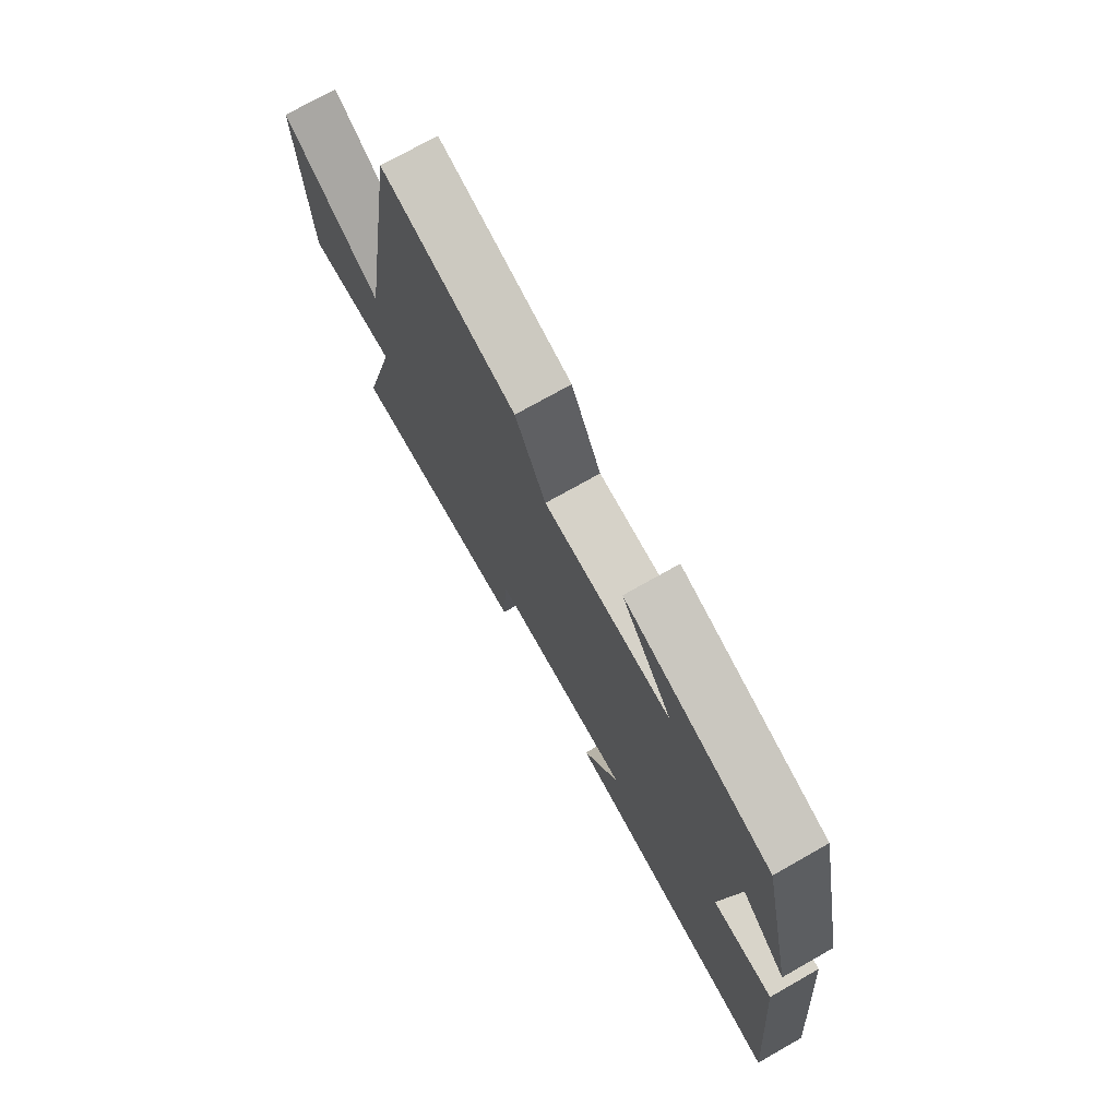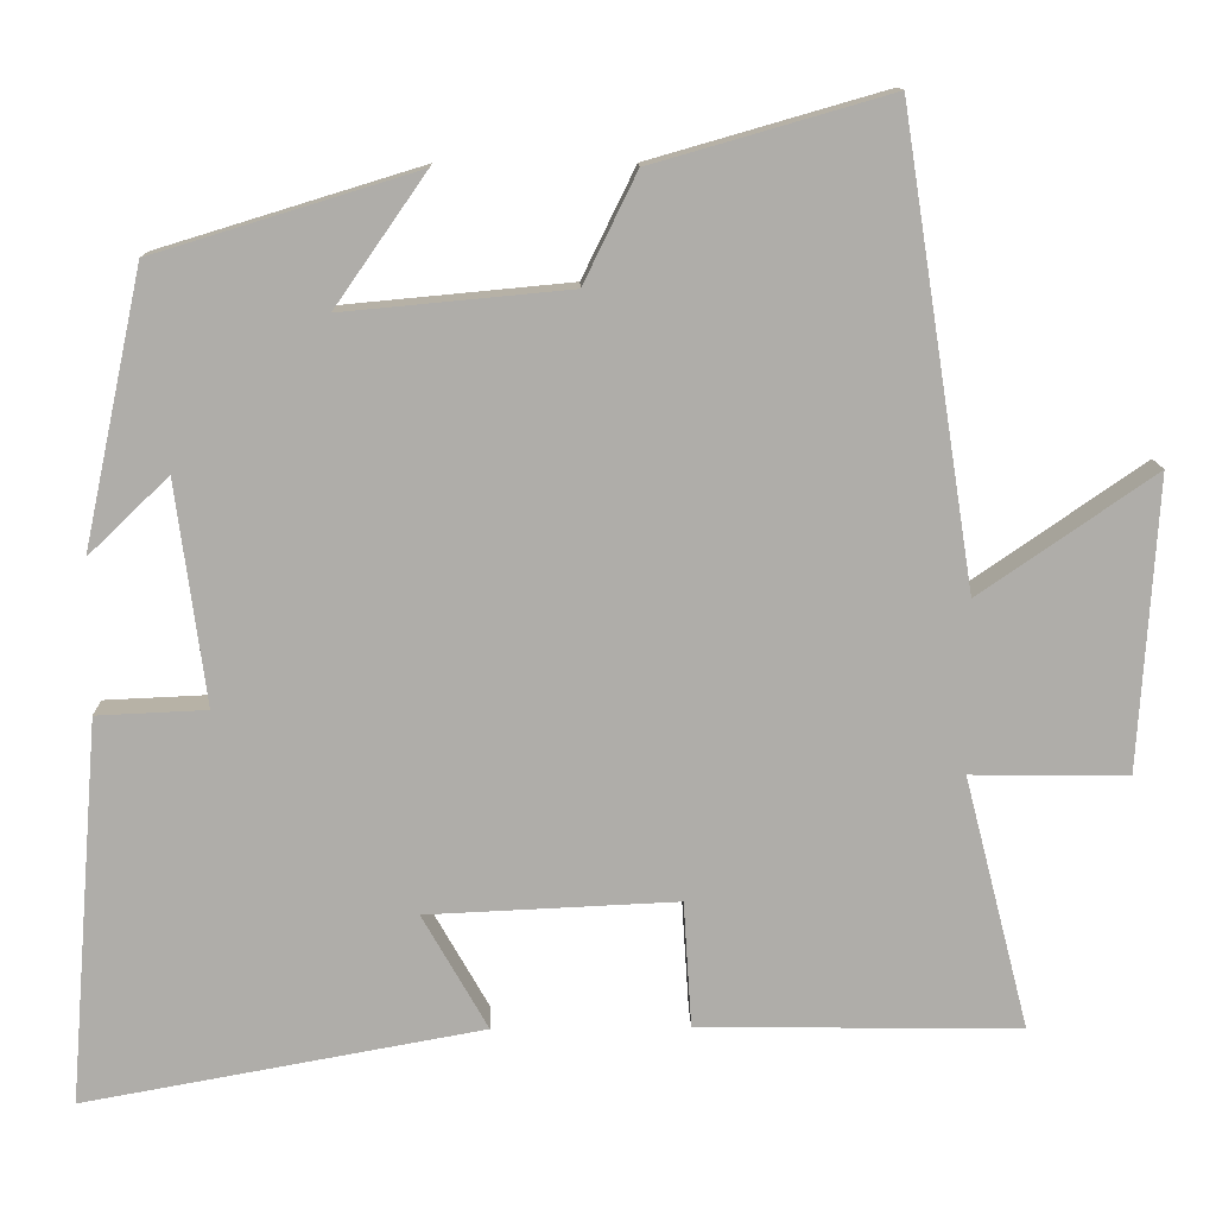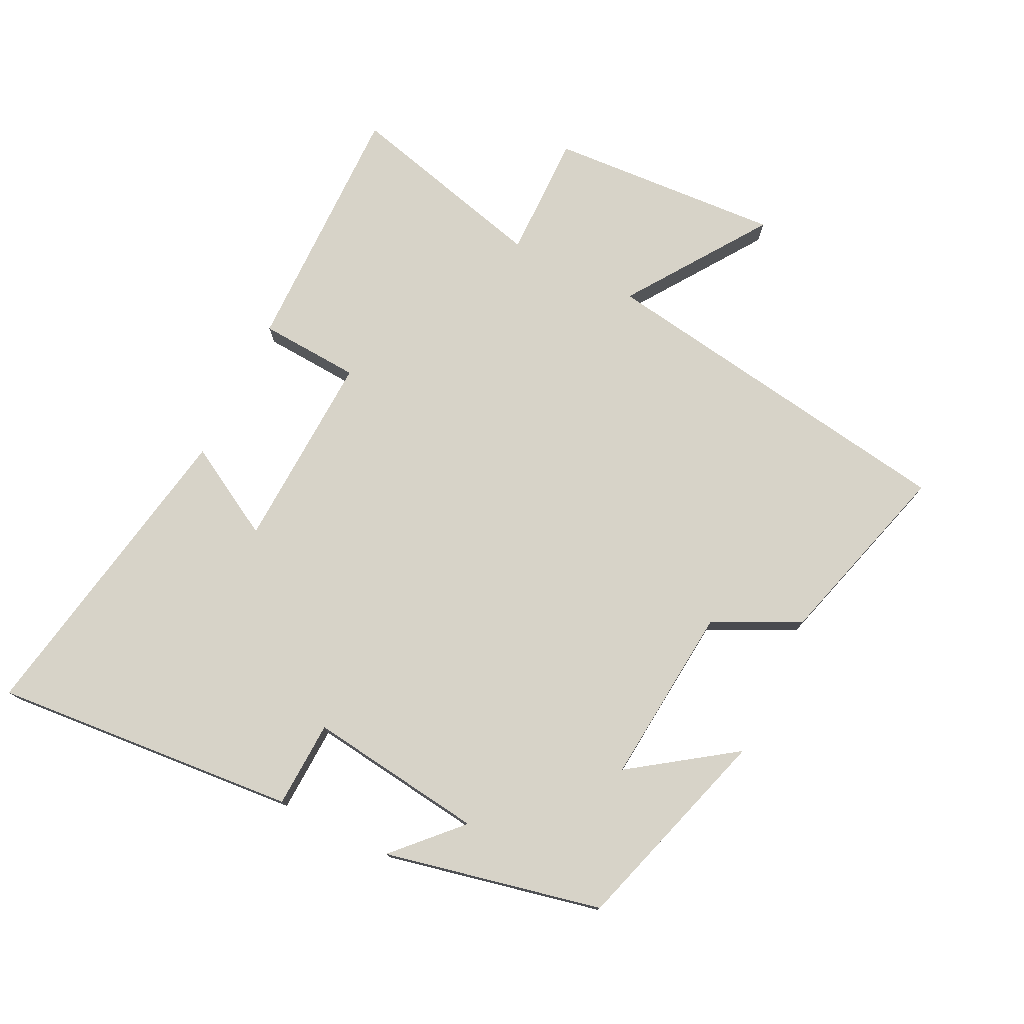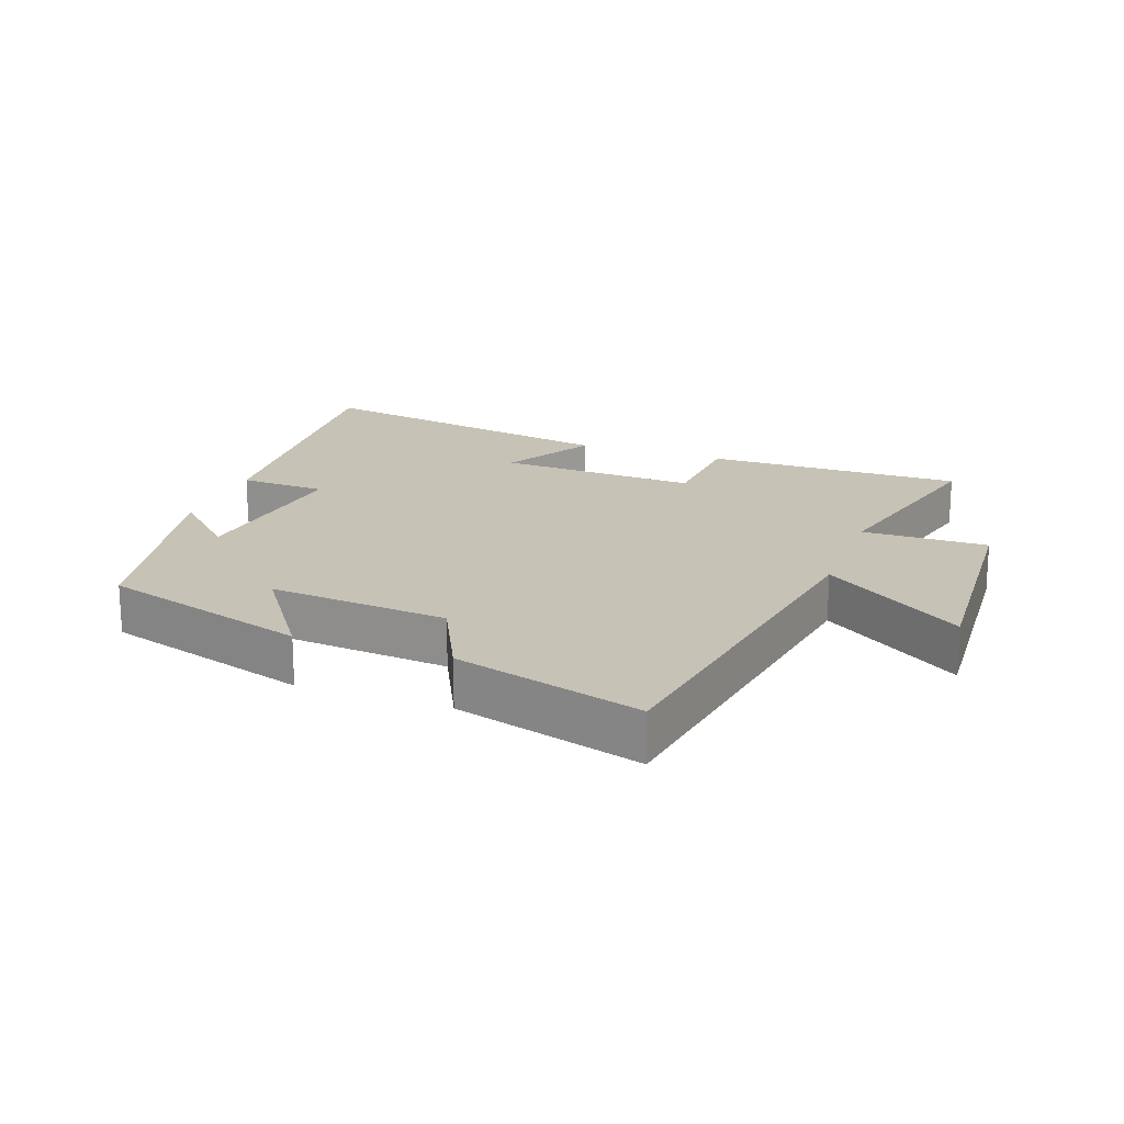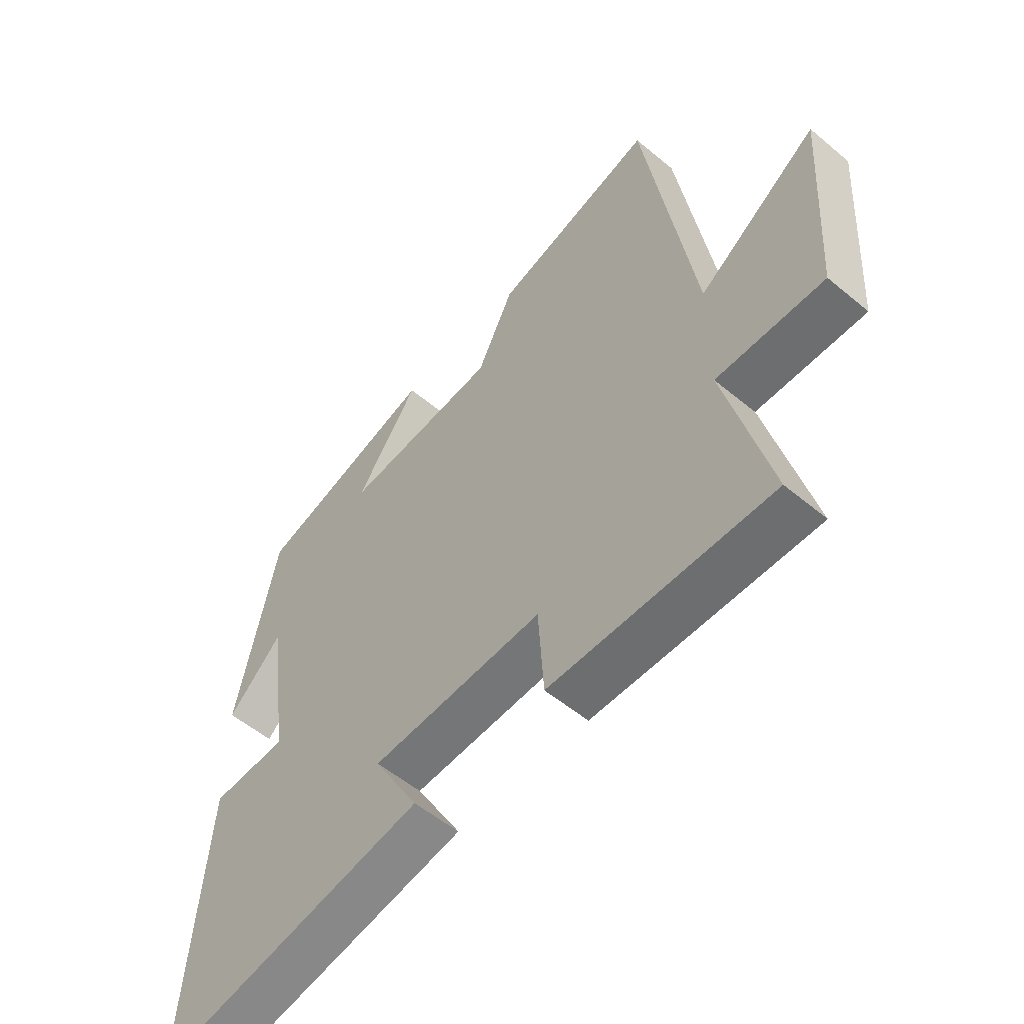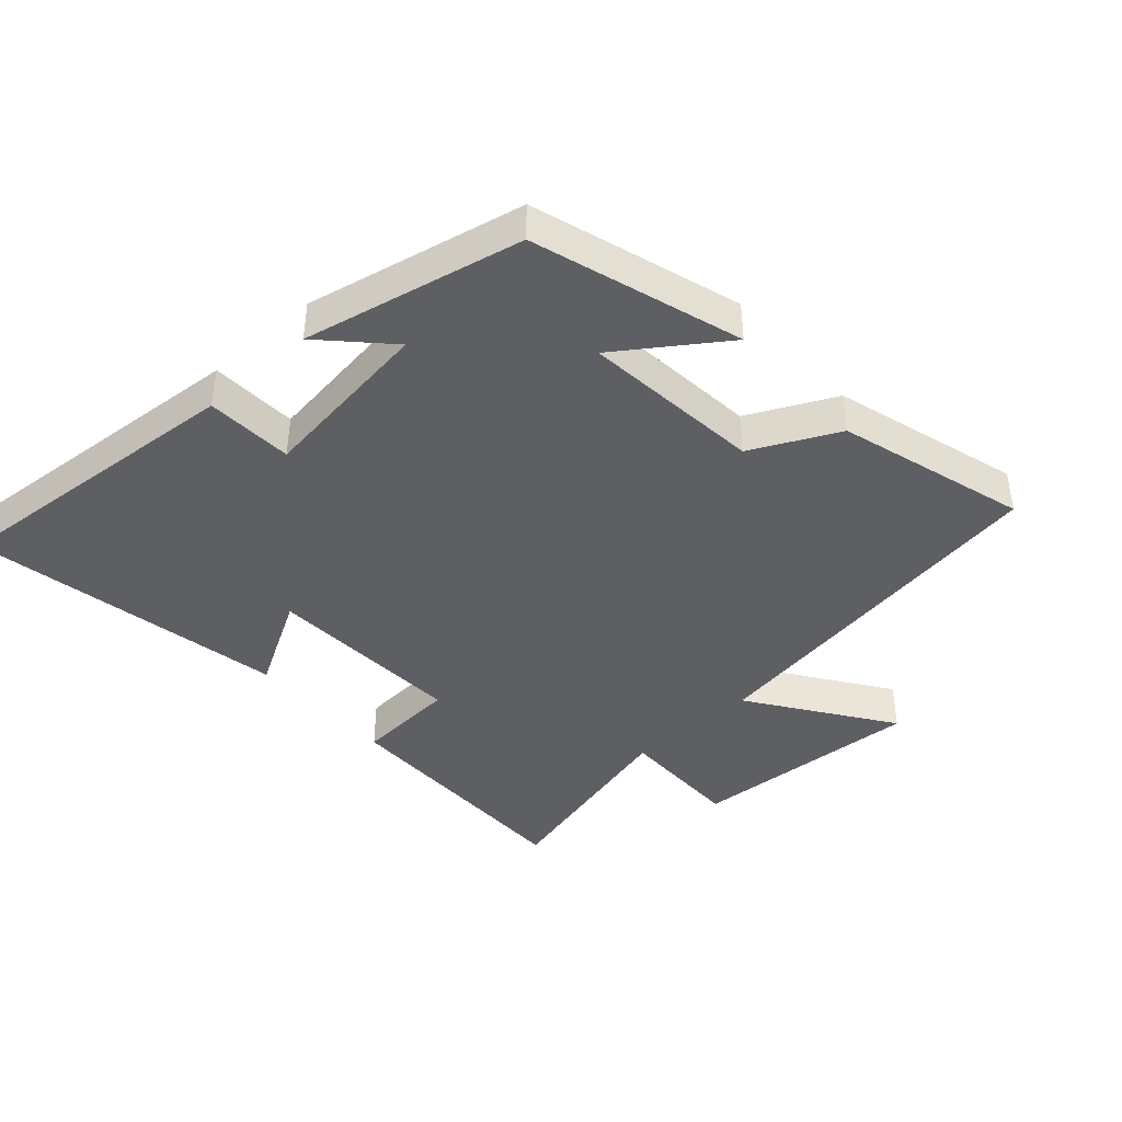
<metadata>
{"format":"obj","ext":"obj","renderer":"f3d","projection":"perspective","resolution":1024,"background":"white","views":[{"elev":73.6,"azim":-119.6,"up":"+Z"},{"elev":12.8,"azim":-1.2,"up":"+Z"},{"elev":76.5,"azim":-63.9,"up":"+Y"},{"elev":18.9,"azim":20.0,"up":"+Y"},{"elev":-54.7,"azim":48.6,"up":"+Z"},{"elev":-41.6,"azim":-48.0,"up":"+Y"}]}
</metadata>
<code>
v 0.579 0.07 -0.504
v 0.185 0.07 -0.5
v 0.175 0.07 -0.345
v -0.131 0.07 -0.359
v -0.051 0.07 -0.5
v -0.538 0.07 -0.589
v -0.5 0.07 -0.118
v -0.366 0.07 -0.112
v -0.402 0.07 0.16
v -0.5 0.07 0.066
v -0.428 0.07 0.402
v -0.108 0.07 0.5
v -0.219 0.07 0.341
v 0.057 0.07 0.367
v 0.122 0.07 0.5
v 0.411 0.07 0.583
v 0.5 0.07 0.014
v 0.714 0.07 0.162
v 0.692 0.07 -0.196
v 0.5 0.07 -0.194
v 0.579 0 -0.504
v 0.185 0 -0.5
v 0.175 0 -0.345
v -0.131 0 -0.359
v -0.051 0 -0.5
v -0.538 0 -0.589
v -0.5 0 -0.118
v -0.366 0 -0.112
v -0.402 0 0.16
v -0.5 0 0.066
v -0.428 0 0.402
v -0.108 0 0.5
v -0.219 0 0.341
v 0.057 0 0.367
v 0.122 0 0.5
v 0.411 0 0.583
v 0.5 0 0.014
v 0.714 0 0.162
v 0.692 0 -0.196
v 0.5 0 -0.194
f 17 18 19 20
f 16 17 20
f 15 16 20
f 14 15 20
f 13 14 20 1
f 11 12 13
f 10 11 13
f 9 10 13
f 8 9 13 1
f 6 7 8
f 5 6 8
f 4 5 8
f 3 4 8
f 3 8 1
f 1 2 3
f 40 39 38 37
f 40 37 36
f 40 36 35
f 40 35 34
f 21 40 34 33
f 33 32 31
f 33 31 30
f 33 30 29
f 21 33 29 28
f 28 27 26
f 28 26 25
f 28 25 24
f 28 24 23
f 21 28 23
f 23 22 21
f 1 21 22 2
f 2 22 23 3
f 3 23 24 4
f 4 24 25 5
f 5 25 26 6
f 6 26 27 7
f 7 27 28 8
f 8 28 29 9
f 9 29 30 10
f 10 30 31 11
f 11 31 32 12
f 12 32 33 13
f 13 33 34 14
f 14 34 35 15
f 15 35 36 16
f 16 36 37 17
f 17 37 38 18
f 18 38 39 19
f 19 39 40 20
f 20 40 21 1

</code>
